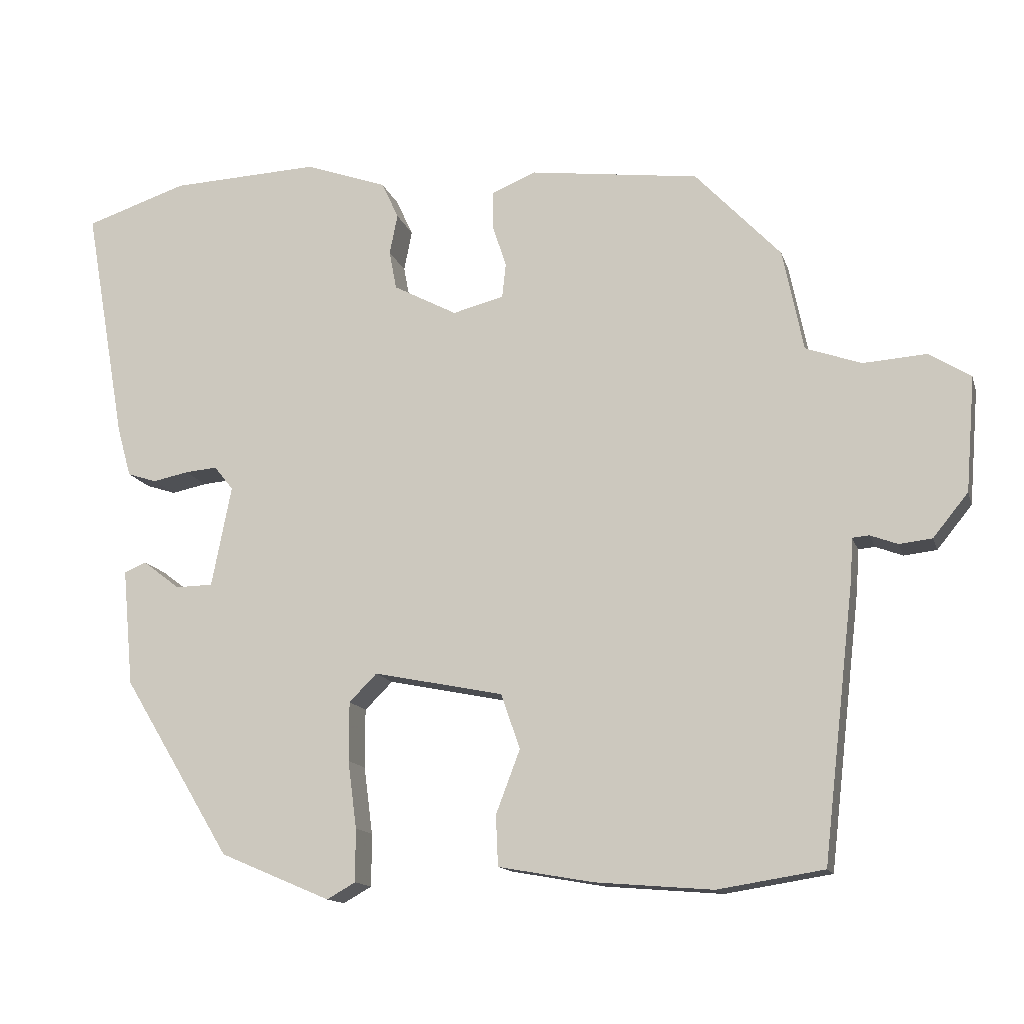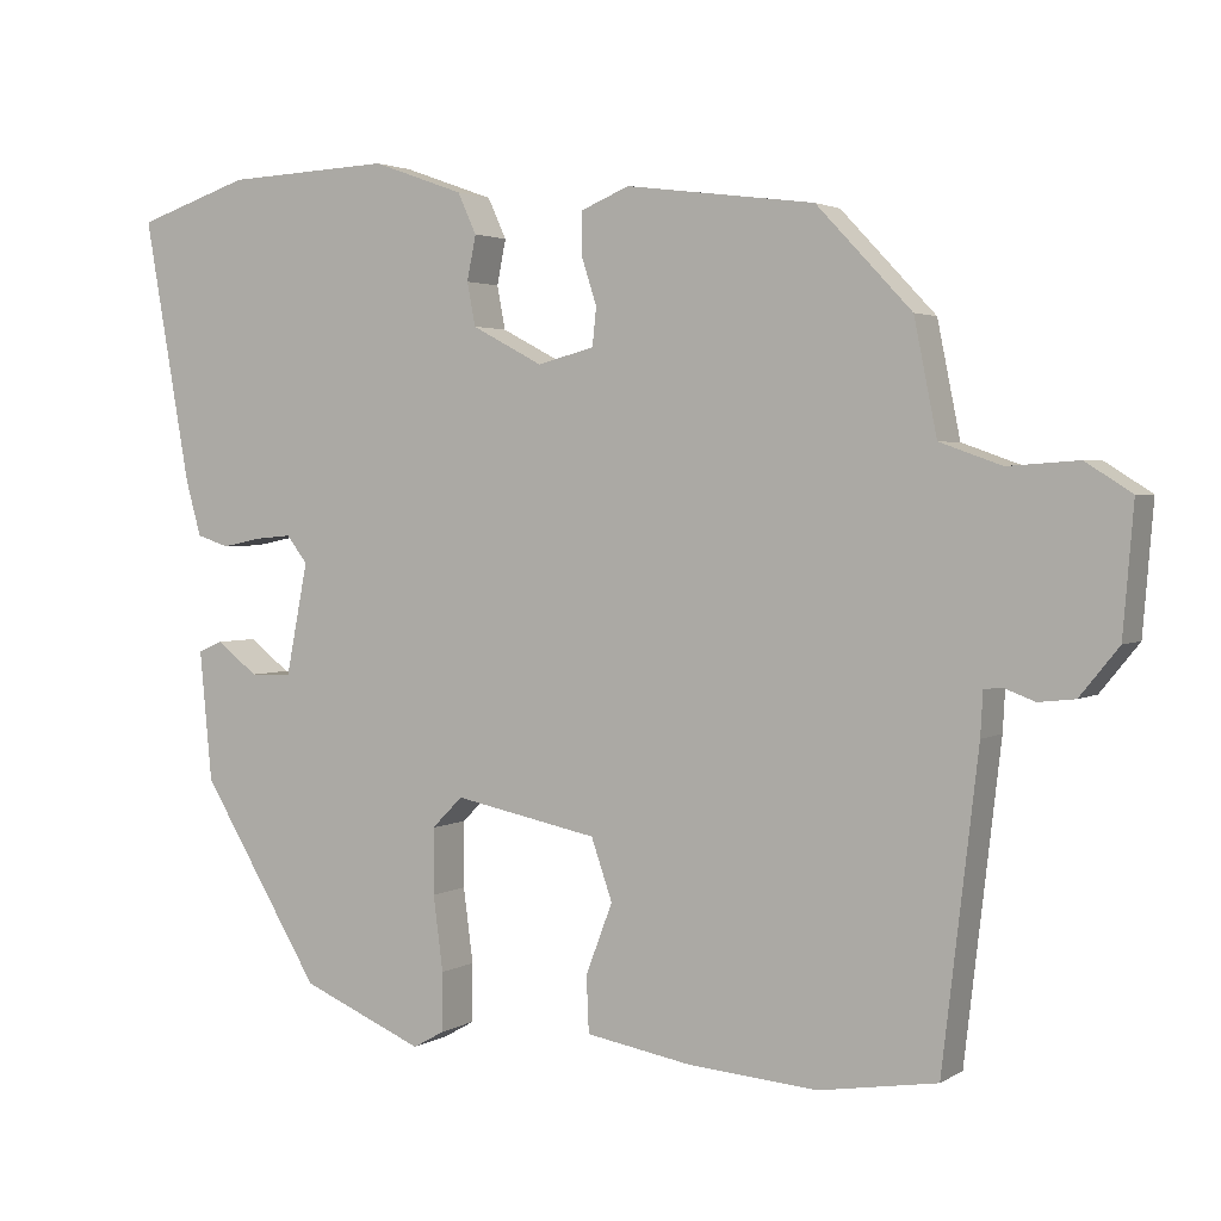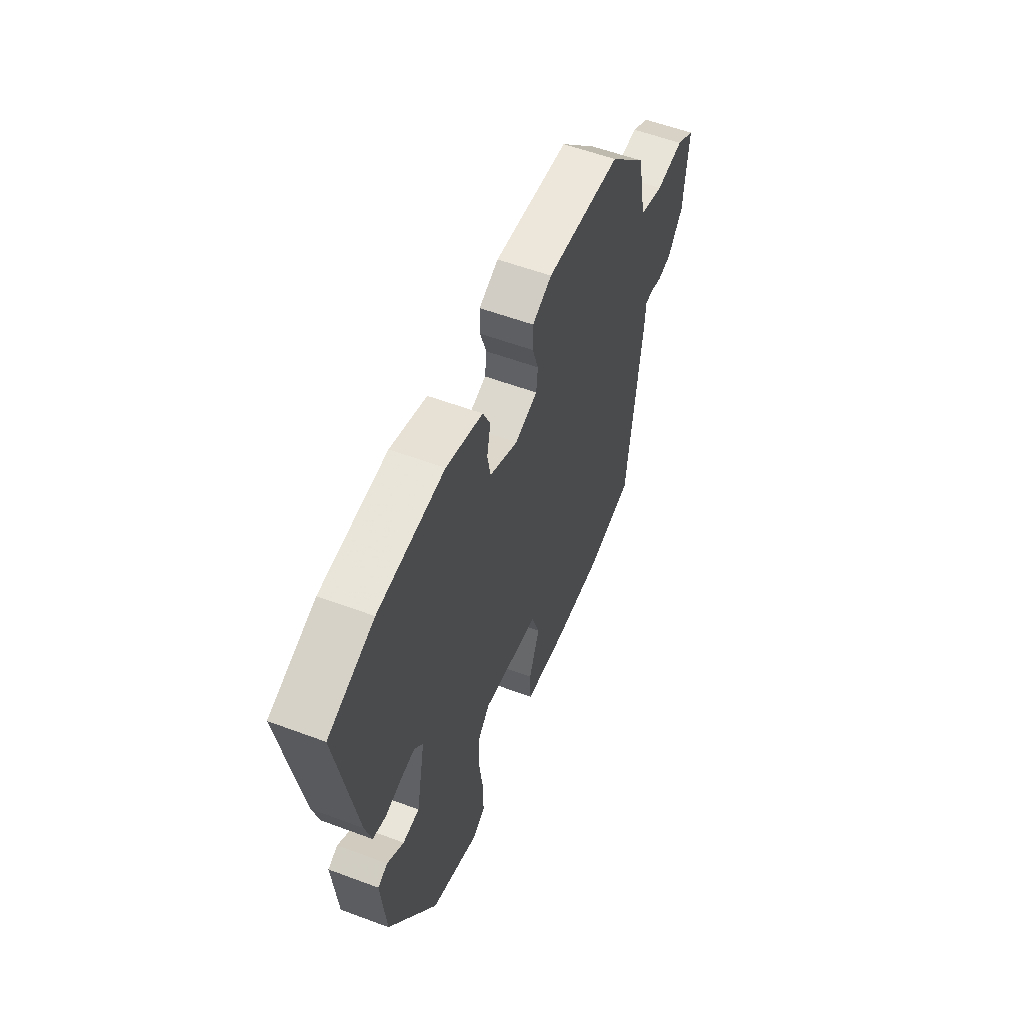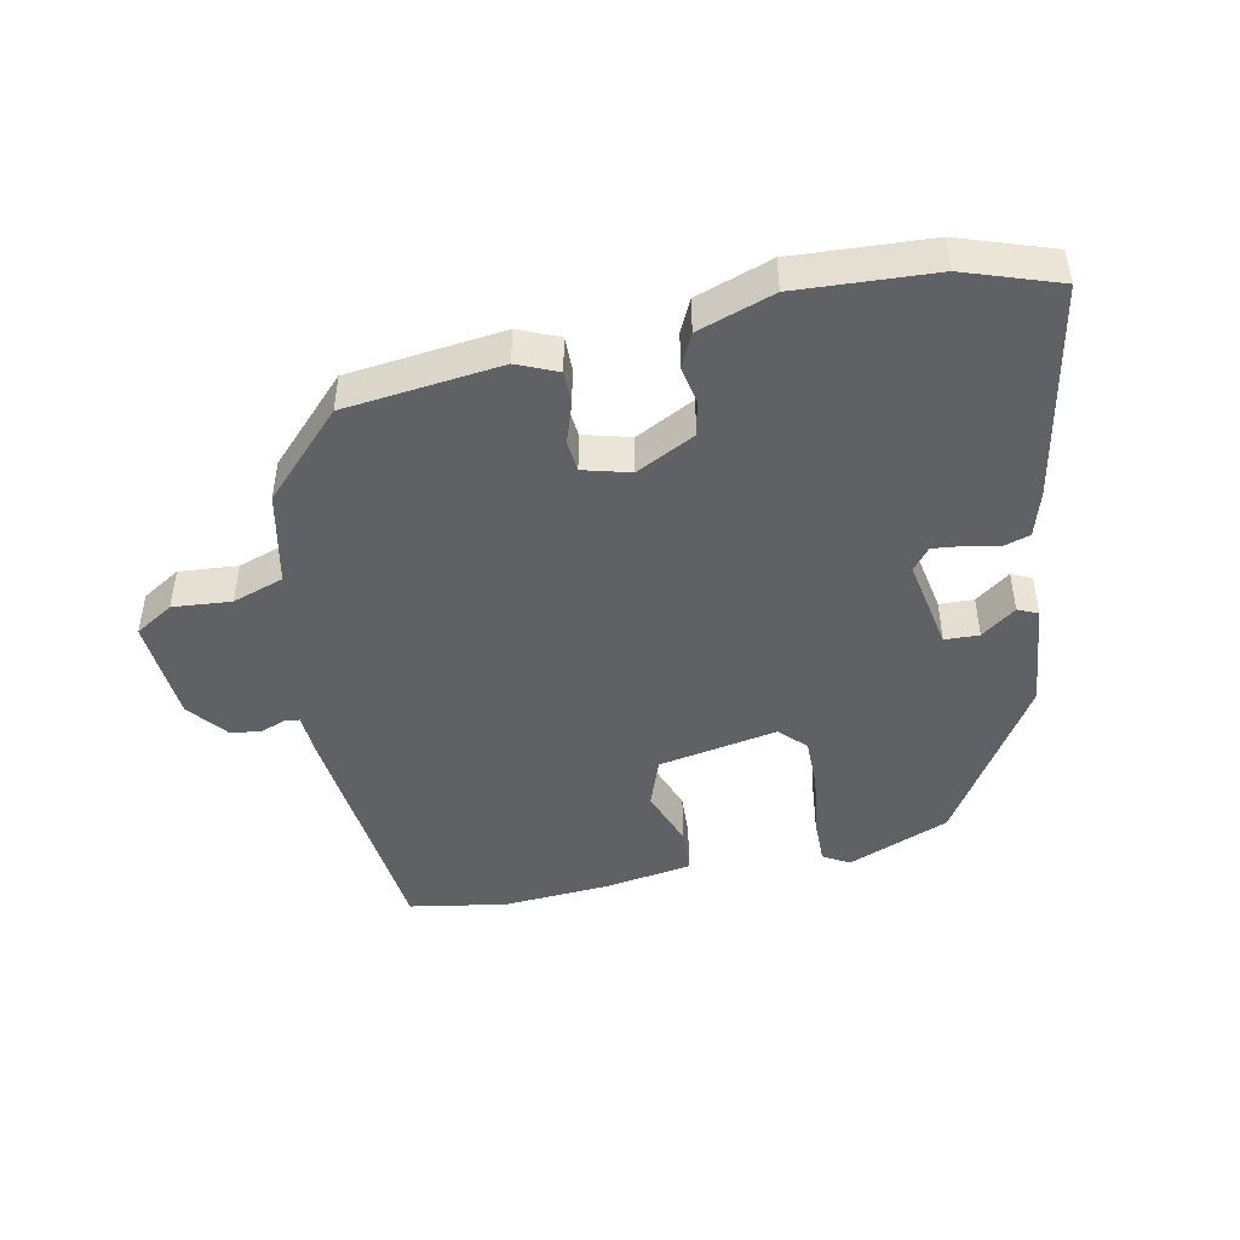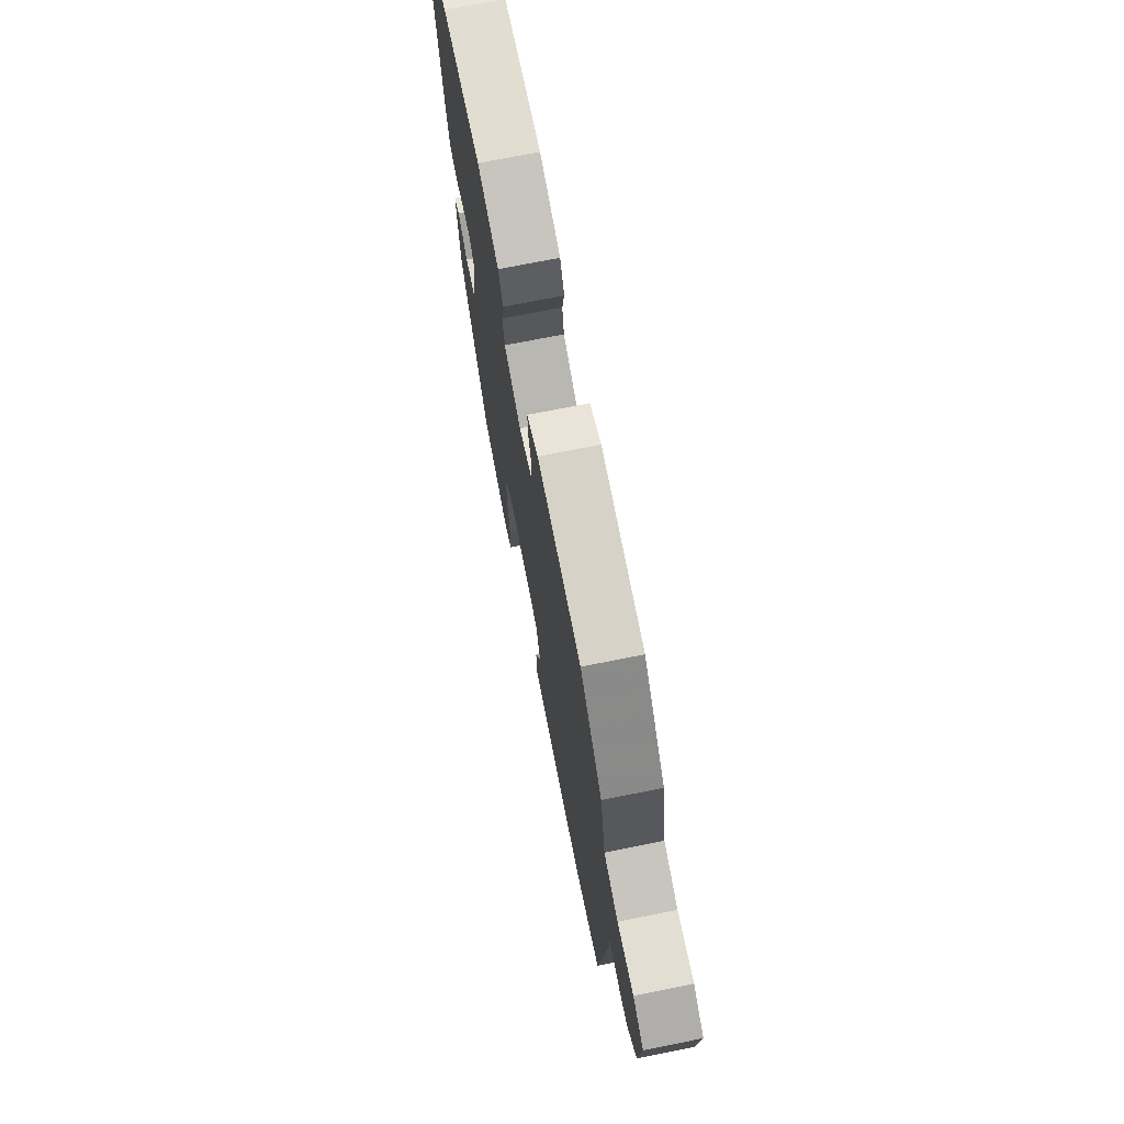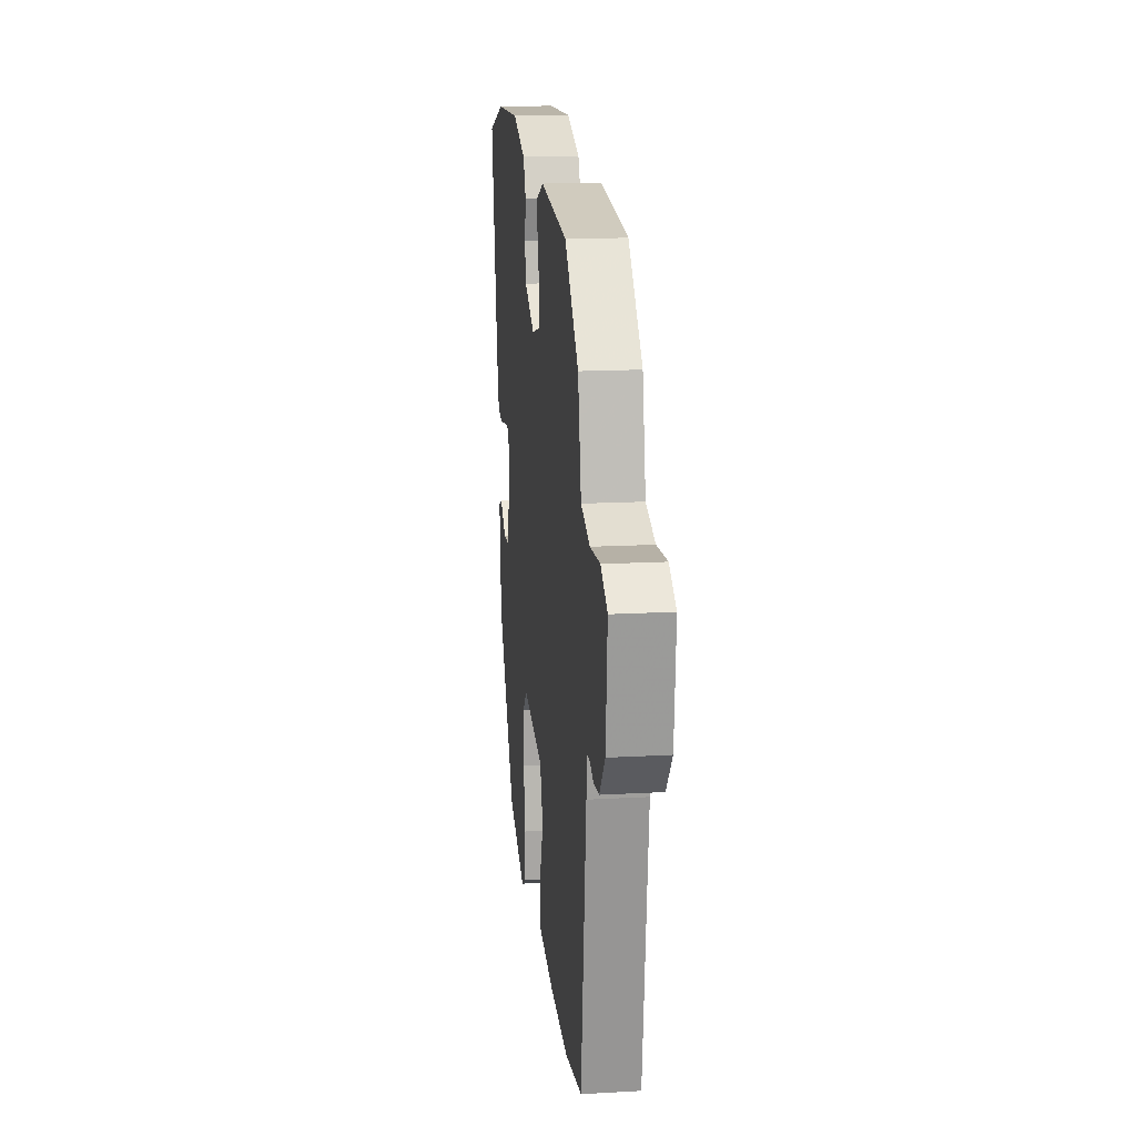
<metadata>
{"format":"obj","ext":"obj","renderer":"f3d","projection":"perspective","resolution":1024,"background":"white","views":[{"elev":-13.9,"azim":-165.3,"up":"+Z"},{"elev":2.6,"azim":-152.0,"up":"+Z"},{"elev":56.7,"azim":111.3,"up":"+Z"},{"elev":-45.8,"azim":11.0,"up":"+Y"},{"elev":71.0,"azim":-101.4,"up":"+Z"},{"elev":16.1,"azim":-96.7,"up":"+Z"}]}
</metadata>
<code>
v -0.36 0.07 -0.522
v -0.505 0.07 -0.499
v -0.549 0.07 -0.121
v -0.552 0.07 -0.067
v -0.575 0.07 -0.065
v -0.612 0.07 -0.079
v -0.657 0.07 -0.074
v -0.705 0.07 -0.015
v -0.718 0.07 0.142
v -0.661 0.07 0.178
v -0.574 0.07 0.172
v -0.498 0.07 0.199
v -0.47 0.07 0.338
v -0.353 0.07 0.462
v -0.121 0.07 0.492
v -0.061 0.07 0.467
v -0.061 0.07 0.416
v -0.08 0.07 0.357
v -0.075 0.07 0.31
v -0.005 0.07 0.292
v 0.082 0.07 0.338
v 0.092 0.07 0.391
v 0.081 0.07 0.446
v 0.104 0.07 0.496
v 0.216 0.07 0.536
v 0.419 0.07 0.527
v 0.558 0.07 0.481
v 0.501 0.07 0.157
v 0.482 0.07 0.089
v 0.442 0.07 0.076
v 0.393 0.07 0.086
v 0.349 0.07 0.09
v 0.323 0.07 0.057
v 0.35 0.07 -0.081
v 0.401 0.07 -0.082
v 0.452 0.07 -0.043
v 0.482 0.07 -0.056
v 0.467 0.07 -0.216
v 0.319 0.07 -0.46
v 0.168 0.07 -0.524
v 0.129 0.07 -0.502
v 0.129 0.07 -0.43
v 0.141 0.07 -0.338
v 0.141 0.07 -0.257
v 0.103 0.07 -0.219
v -0.074 0.07 -0.255
v -0.1 0.07 -0.33
v -0.067 0.07 -0.417
v -0.07 0.07 -0.486
v -0.2 0.07 -0.509
v -0.36 0 -0.522
v -0.505 0 -0.499
v -0.549 0 -0.121
v -0.552 0 -0.067
v -0.575 0 -0.065
v -0.612 0 -0.079
v -0.657 0 -0.074
v -0.705 0 -0.015
v -0.718 0 0.142
v -0.661 0 0.178
v -0.574 0 0.172
v -0.498 0 0.199
v -0.47 0 0.338
v -0.353 0 0.462
v -0.121 0 0.492
v -0.061 0 0.467
v -0.061 0 0.416
v -0.08 0 0.357
v -0.075 0 0.31
v -0.005 0 0.292
v 0.082 0 0.338
v 0.092 0 0.391
v 0.081 0 0.446
v 0.104 0 0.496
v 0.216 0 0.536
v 0.419 0 0.527
v 0.558 0 0.481
v 0.501 0 0.157
v 0.482 0 0.089
v 0.442 0 0.076
v 0.393 0 0.086
v 0.349 0 0.09
v 0.323 0 0.057
v 0.35 0 -0.081
v 0.401 0 -0.082
v 0.452 0 -0.043
v 0.482 0 -0.056
v 0.467 0 -0.216
v 0.319 0 -0.46
v 0.168 0 -0.524
v 0.129 0 -0.502
v 0.129 0 -0.43
v 0.141 0 -0.338
v 0.141 0 -0.257
v 0.103 0 -0.219
v -0.074 0 -0.255
v -0.1 0 -0.33
v -0.067 0 -0.417
v -0.07 0 -0.486
v -0.2 0 -0.509
f 2 3 4
f 1 2 4
f 50 1 4
f 49 50 4
f 48 49 4
f 47 48 4
f 46 47 4
f 45 46 4
f 41 42 43
f 40 41 43
f 39 40 43
f 38 39 43
f 37 38 43
f 36 37 43
f 35 36 43
f 34 35 43 44
f 33 34 44 45
f 29 30 31
f 28 29 31
f 27 28 31
f 26 27 31
f 25 26 31
f 24 25 31
f 23 24 31
f 22 23 31
f 21 22 31 32
f 33 45 4
f 32 33 4
f 21 32 4
f 20 21 4
f 16 17 18
f 15 16 18
f 14 15 18
f 13 14 18
f 12 13 18
f 9 10 11
f 8 9 11
f 7 8 11
f 6 7 11
f 5 6 11
f 5 11 12
f 4 5 12
f 20 4 12
f 19 20 12
f 12 18 19
f 54 53 52
f 54 52 51
f 54 51 100
f 54 100 99
f 54 99 98
f 54 98 97
f 54 97 96
f 54 96 95
f 93 92 91
f 93 91 90
f 93 90 89
f 93 89 88
f 93 88 87
f 93 87 86
f 93 86 85
f 94 93 85 84
f 95 94 84 83
f 81 80 79
f 81 79 78
f 81 78 77
f 81 77 76
f 81 76 75
f 81 75 74
f 81 74 73
f 81 73 72
f 82 81 72 71
f 54 95 83
f 54 83 82
f 54 82 71
f 54 71 70
f 68 67 66
f 68 66 65
f 68 65 64
f 68 64 63
f 68 63 62
f 61 60 59
f 61 59 58
f 61 58 57
f 61 57 56
f 61 56 55
f 62 61 55
f 62 55 54
f 62 54 70
f 62 70 69
f 69 68 62
f 1 51 52 2
f 2 52 53 3
f 3 53 54 4
f 4 54 55 5
f 5 55 56 6
f 6 56 57 7
f 7 57 58 8
f 8 58 59 9
f 9 59 60 10
f 10 60 61 11
f 11 61 62 12
f 12 62 63 13
f 13 63 64 14
f 14 64 65 15
f 15 65 66 16
f 16 66 67 17
f 17 67 68 18
f 18 68 69 19
f 19 69 70 20
f 20 70 71 21
f 21 71 72 22
f 22 72 73 23
f 23 73 74 24
f 24 74 75 25
f 25 75 76 26
f 26 76 77 27
f 27 77 78 28
f 28 78 79 29
f 29 79 80 30
f 30 80 81 31
f 31 81 82 32
f 32 82 83 33
f 33 83 84 34
f 34 84 85 35
f 35 85 86 36
f 36 86 87 37
f 37 87 88 38
f 38 88 89 39
f 39 89 90 40
f 40 90 91 41
f 41 91 92 42
f 42 92 93 43
f 43 93 94 44
f 44 94 95 45
f 45 95 96 46
f 46 96 97 47
f 47 97 98 48
f 48 98 99 49
f 49 99 100 50
f 50 100 51 1

</code>
